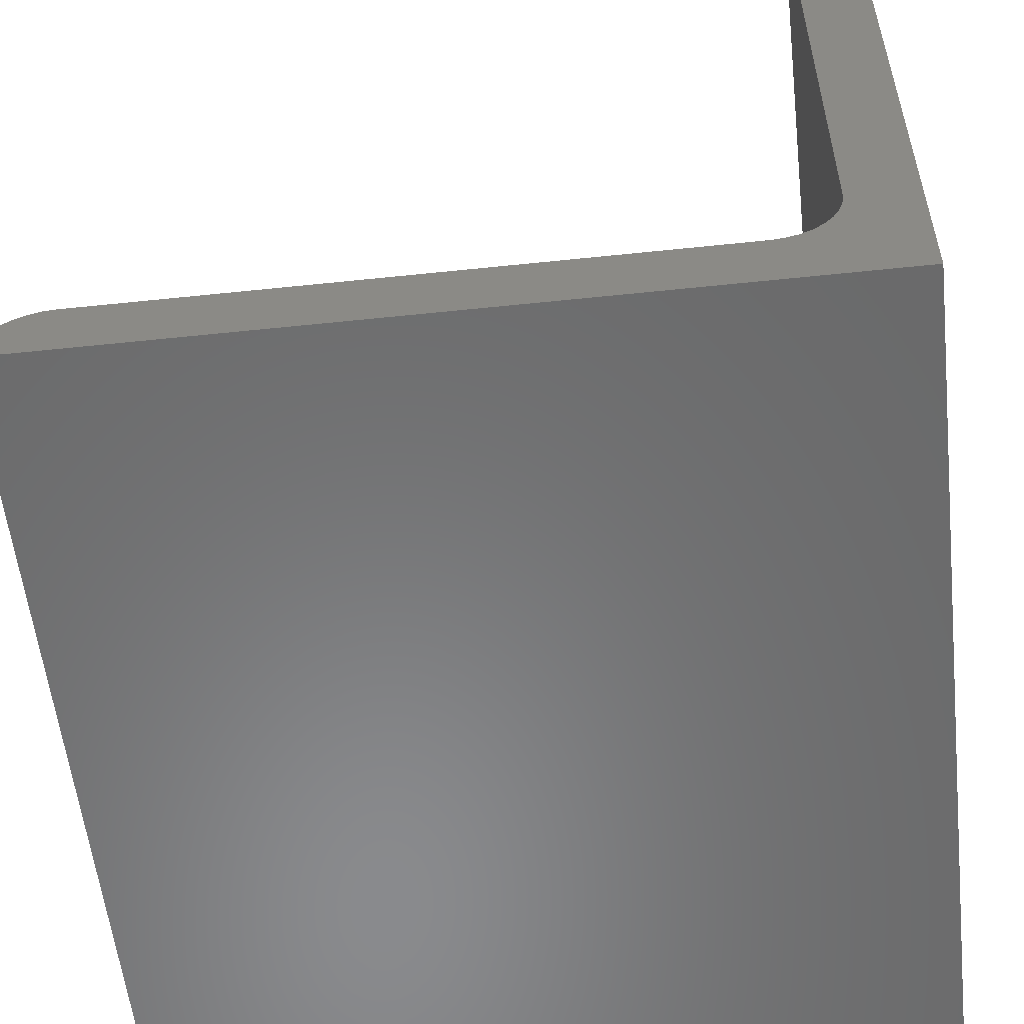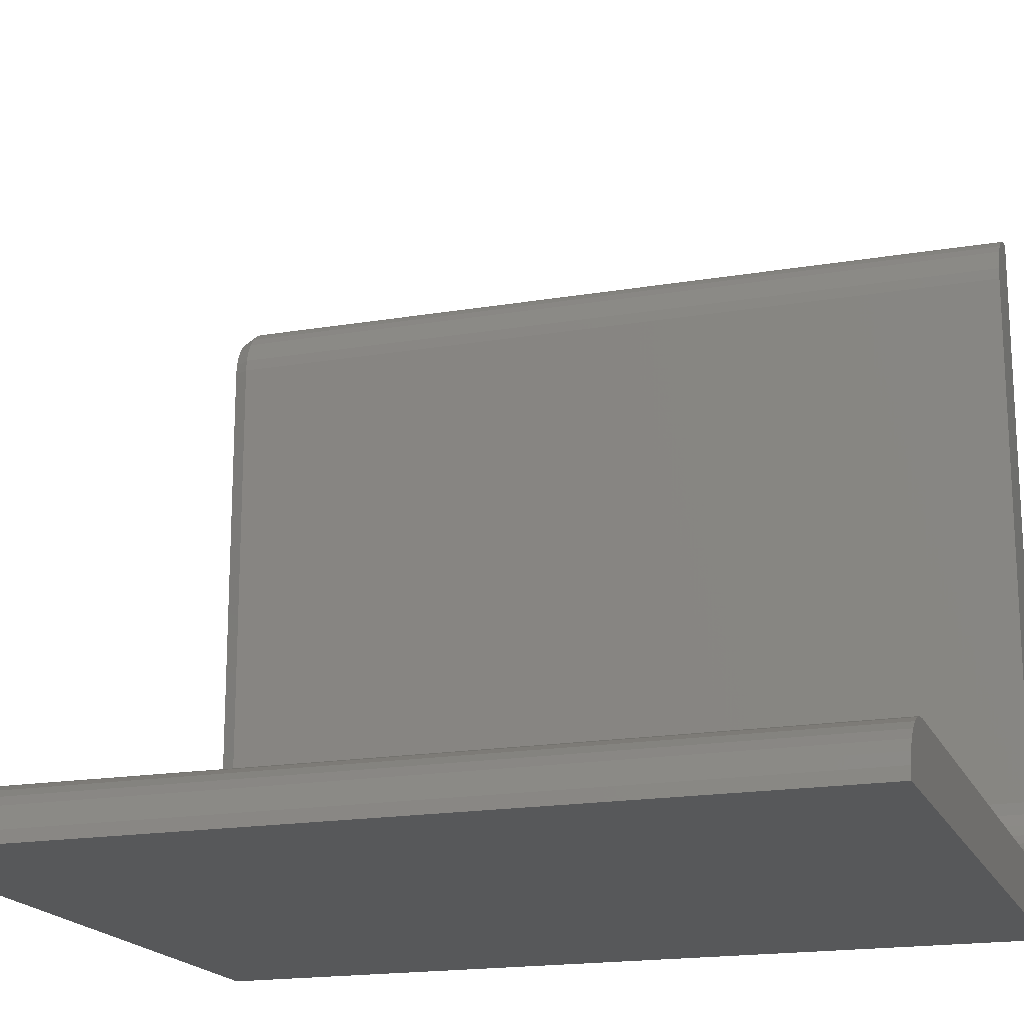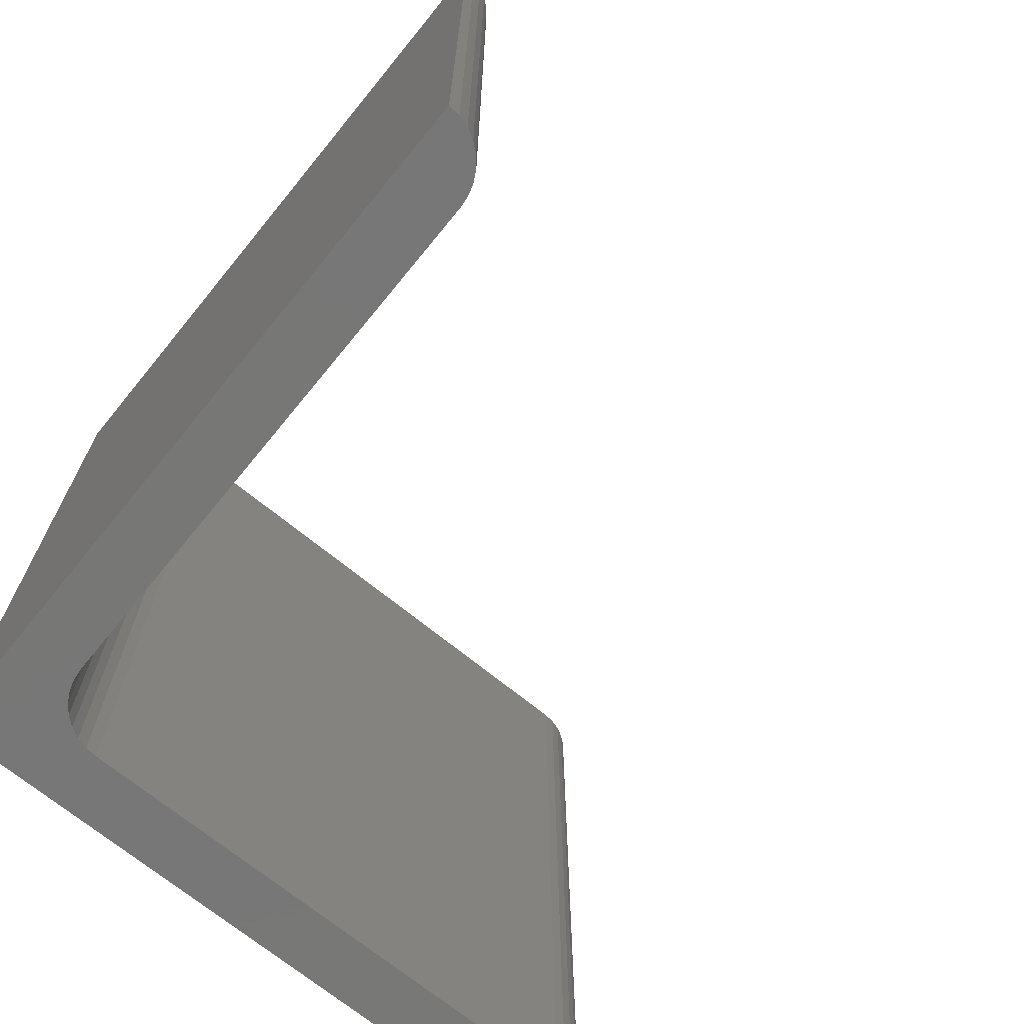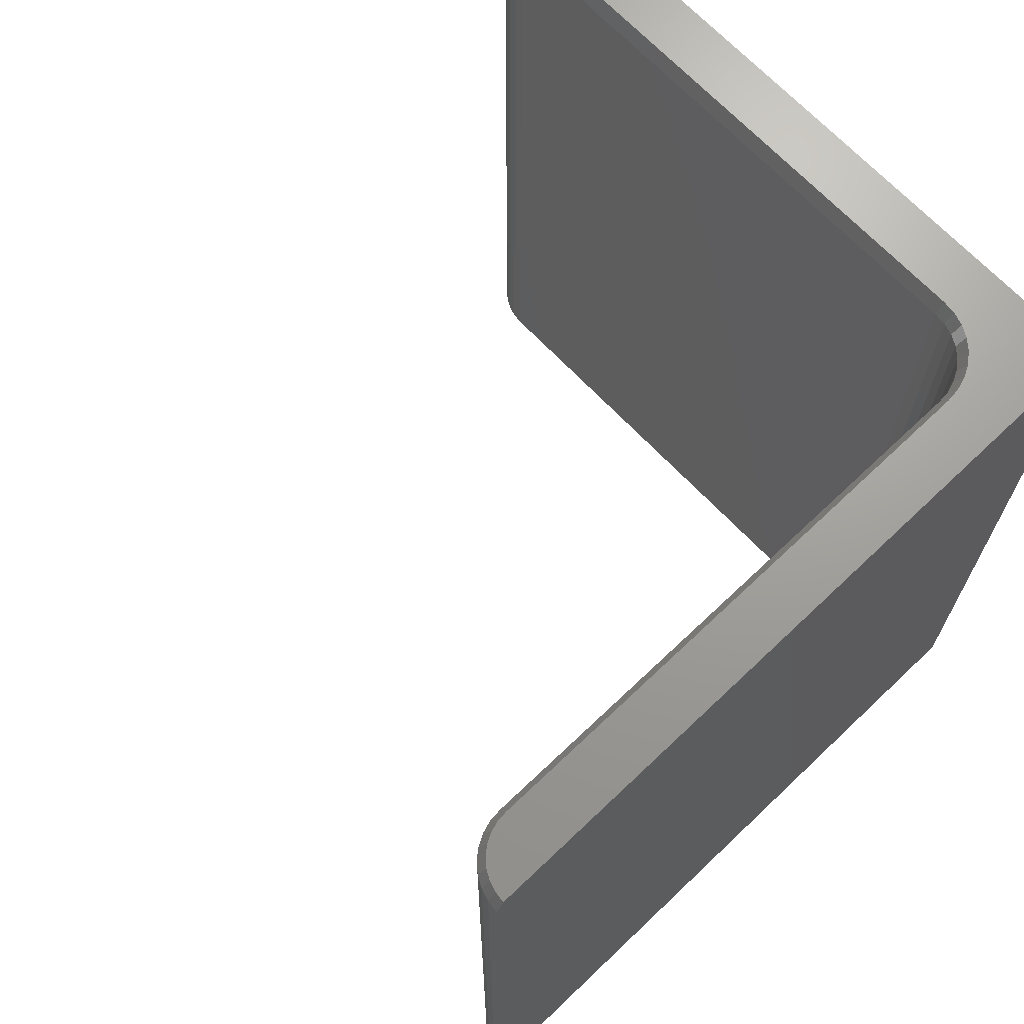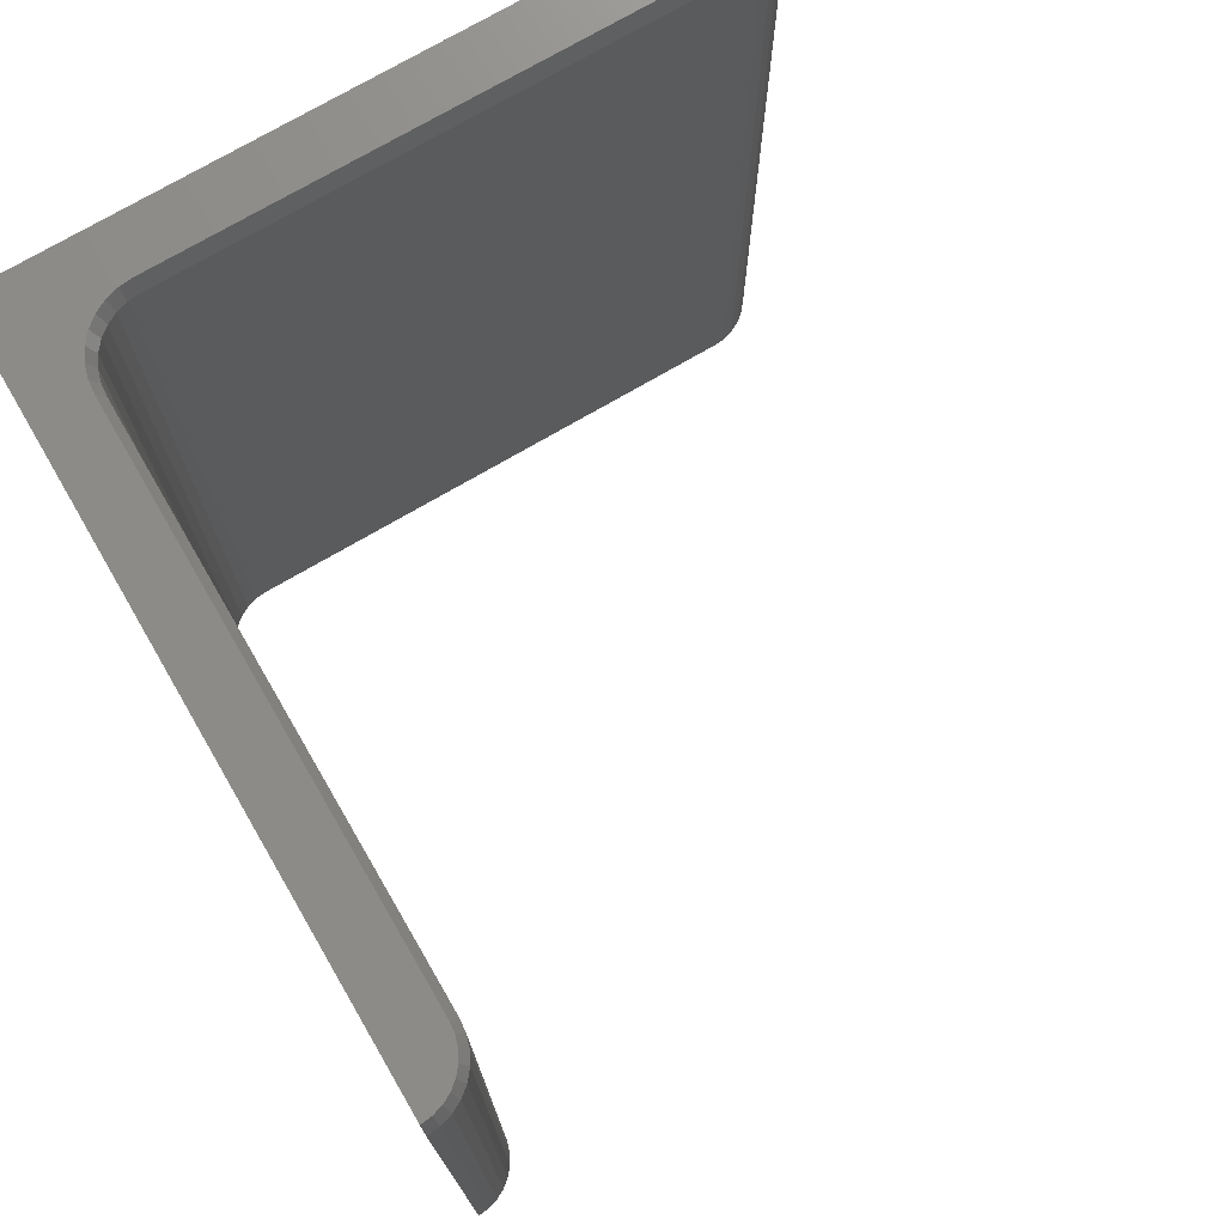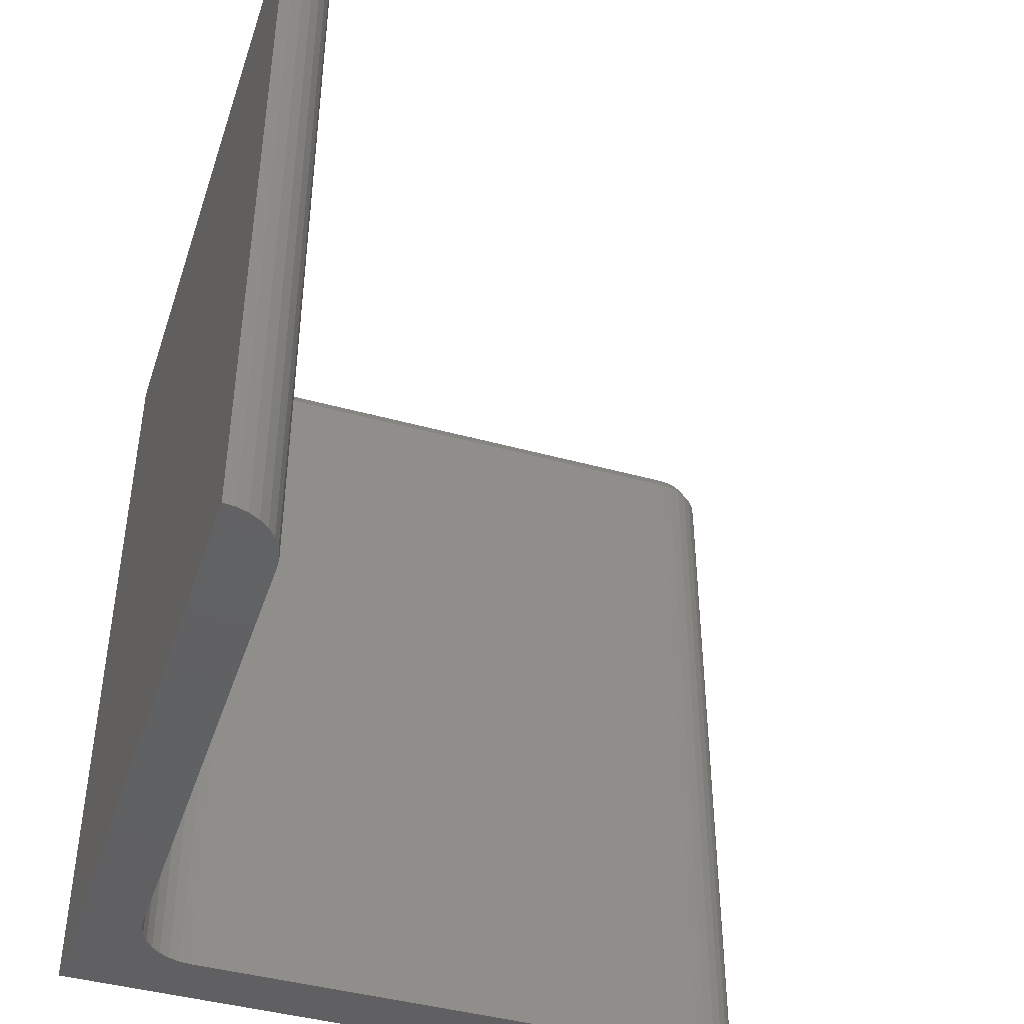
<metadata>
{"format":"stl","ext":"stl","renderer":"f3d","projection":"perspective","resolution":1024,"background":"white","views":[{"elev":-56.2,"azim":6.3,"up":"+Z"},{"elev":-18.3,"azim":-71.9,"up":"+Z"},{"elev":-70.0,"azim":-129.2,"up":"+Y"},{"elev":68.8,"azim":46.4,"up":"+Y"},{"elev":74.5,"azim":-120.2,"up":"+Y"},{"elev":-43.5,"azim":-108.0,"up":"+Y"}]}
</metadata>
<code>
# stl→obj: 83 verts, 162 faces
v 4.545e-17 0.4375 0.7422
v 0 0.4375 -4.592e-17
v -0.05535 0.4375 0.1263
v -0.05535 0.4375 0.6868
v -0.05428 0.4375 0.6976
v -0.05113 0.4375 0.708
v -0.04602 0.4375 0.7176
v -0.03914 0.4375 0.726
v -0.03075 0.4375 0.7329
v -0.02118 0.4375 0.738
v -0.0108 0.4375 0.7411
v -0.7422 0.4375 -4.784e-19
v -0.7411 0.4375 0.0108
v -0.738 0.4375 0.02118
v -0.7329 0.4375 0.03075
v -0.726 0.4375 0.03914
v -0.7176 0.4375 0.04602
v -0.708 0.4375 0.05113
v -0.6976 0.4375 0.05428
v -0.6868 0.4375 0.05535
v -0.1263 0.4375 0.05535
v -0.1125 0.4375 0.05671
v -0.09916 0.4375 0.06075
v -0.08689 0.4375 0.06731
v -0.07613 0.4375 0.07613
v -0.06731 0.4375 0.08689
v -0.06075 0.4375 0.09916
v -0.05671 0.4375 0.1125
v -0.75 0.4219 -2.974e-33
v -0.75 -0.4375 0
v -0.7488 0.4219 0.01232
v -0.7488 -0.4375 0.01232
v -0.7452 0.4219 0.02417
v -0.7452 -0.4375 0.02417
v -0.7394 0.4219 0.03509
v -0.7394 -0.4375 0.03509
v -0.7315 0.4219 0.04466
v -0.7315 -0.4375 0.04466
v -0.7219 0.4219 0.05251
v -0.7219 -0.4375 0.05251
v -0.711 0.4219 0.05835
v -0.711 -0.4375 0.05835
v -0.6992 0.4219 0.06194
v -0.6992 -0.4375 0.06194
v -0.6868 0.4219 0.06316
v -0.6868 -0.4375 0.06316
v -0.1263 0.4219 0.06316
v -0.1263 -0.4375 0.06316
v -0.08166 0.4219 0.08166
v -0.0738 -0.4375 0.09123
v -0.0738 0.4219 0.09123
v -0.06797 -0.4375 0.1021
v -0.06797 0.4219 0.1021
v -0.06437 -0.4375 0.114
v -0.06437 0.4219 0.114
v -0.06316 -0.4375 0.1263
v -0.06316 0.4219 0.1263
v -0.08166 -0.4375 0.08166
v -0.09123 0.4219 0.0738
v -0.09123 -0.4375 0.0738
v -0.1021 0.4219 0.06797
v -0.1021 -0.4375 0.06797
v -0.114 0.4219 0.06437
v -0.114 -0.4375 0.06437
v -0.06316 0.4219 0.6868
v -0.06316 -0.4375 0.6868
v -0.06194 0.4219 0.6992
v -0.06194 -0.4375 0.6992
v -0.05835 0.4219 0.711
v -0.05835 -0.4375 0.711
v -0.05251 0.4219 0.7219
v -0.05251 -0.4375 0.7219
v -0.04466 0.4219 0.7315
v -0.04466 -0.4375 0.7315
v -0.03509 0.4219 0.7394
v -0.03509 -0.4375 0.7394
v -0.02417 0.4219 0.7452
v -0.02417 -0.4375 0.7452
v -0.01232 0.4219 0.7488
v -0.01232 -0.4375 0.7488
v -9.133e-19 0.4219 0.75
v 4.592e-17 -0.4375 0.75
v 0 -0.4375 -4.592e-17
f 1 2 3
f 1 3 4
f 1 4 5
f 1 5 6
f 1 6 7
f 1 7 8
f 1 8 9
f 1 9 10
f 1 10 11
f 2 12 13
f 2 13 14
f 2 14 15
f 2 15 16
f 2 16 17
f 2 17 18
f 2 18 19
f 2 19 20
f 2 20 21
f 2 21 22
f 2 22 23
f 2 23 24
f 2 24 25
f 2 25 26
f 2 26 27
f 2 27 28
f 2 28 3
f 29 30 31
f 31 30 32
f 31 32 33
f 33 32 34
f 33 34 35
f 35 34 36
f 35 36 37
f 37 36 38
f 37 38 39
f 39 38 40
f 39 40 41
f 41 40 42
f 41 42 43
f 43 42 44
f 43 44 45
f 45 44 46
f 47 45 48
f 48 45 46
f 49 50 51
f 51 50 52
f 51 52 53
f 53 52 54
f 53 54 55
f 55 54 56
f 55 56 57
f 50 49 58
f 58 49 59
f 58 59 60
f 60 59 61
f 60 61 62
f 62 61 63
f 62 63 64
f 64 63 47
f 64 47 48
f 65 57 66
f 66 57 56
f 65 66 67
f 67 66 68
f 67 68 69
f 69 68 70
f 69 70 71
f 71 70 72
f 71 72 73
f 73 72 74
f 73 74 75
f 75 74 76
f 75 76 77
f 77 76 78
f 77 78 79
f 79 78 80
f 79 80 81
f 81 80 82
f 82 83 81
f 81 83 2
f 81 2 1
f 83 30 2
f 2 30 29
f 2 29 12
f 81 1 79
f 79 1 11
f 79 11 77
f 77 11 10
f 77 10 75
f 75 10 9
f 75 9 73
f 73 9 8
f 73 8 71
f 71 8 7
f 71 7 69
f 69 7 6
f 69 6 67
f 67 6 5
f 67 5 65
f 65 5 4
f 45 20 43
f 43 20 19
f 43 19 41
f 41 19 18
f 41 18 39
f 39 18 17
f 39 17 37
f 37 17 16
f 37 16 35
f 35 16 15
f 35 15 33
f 33 15 14
f 33 14 31
f 31 14 13
f 31 13 29
f 29 13 12
f 47 21 45
f 45 21 20
f 21 47 22
f 22 47 63
f 22 63 23
f 23 63 61
f 23 61 24
f 24 61 59
f 24 59 25
f 25 59 49
f 25 49 26
f 26 49 51
f 26 51 27
f 27 51 53
f 27 53 28
f 28 53 55
f 28 55 3
f 3 55 57
f 65 4 57
f 57 4 3
f 82 80 78
f 82 78 76
f 82 76 74
f 82 74 72
f 82 72 70
f 82 70 68
f 82 68 66
f 82 66 56
f 82 56 83
f 83 56 54
f 83 54 52
f 83 52 50
f 83 50 58
f 83 58 60
f 83 60 62
f 83 62 64
f 83 64 48
f 83 48 46
f 83 46 44
f 83 44 42
f 83 42 40
f 83 40 38
f 83 38 36
f 83 36 34
f 83 34 32
f 83 32 30

</code>
